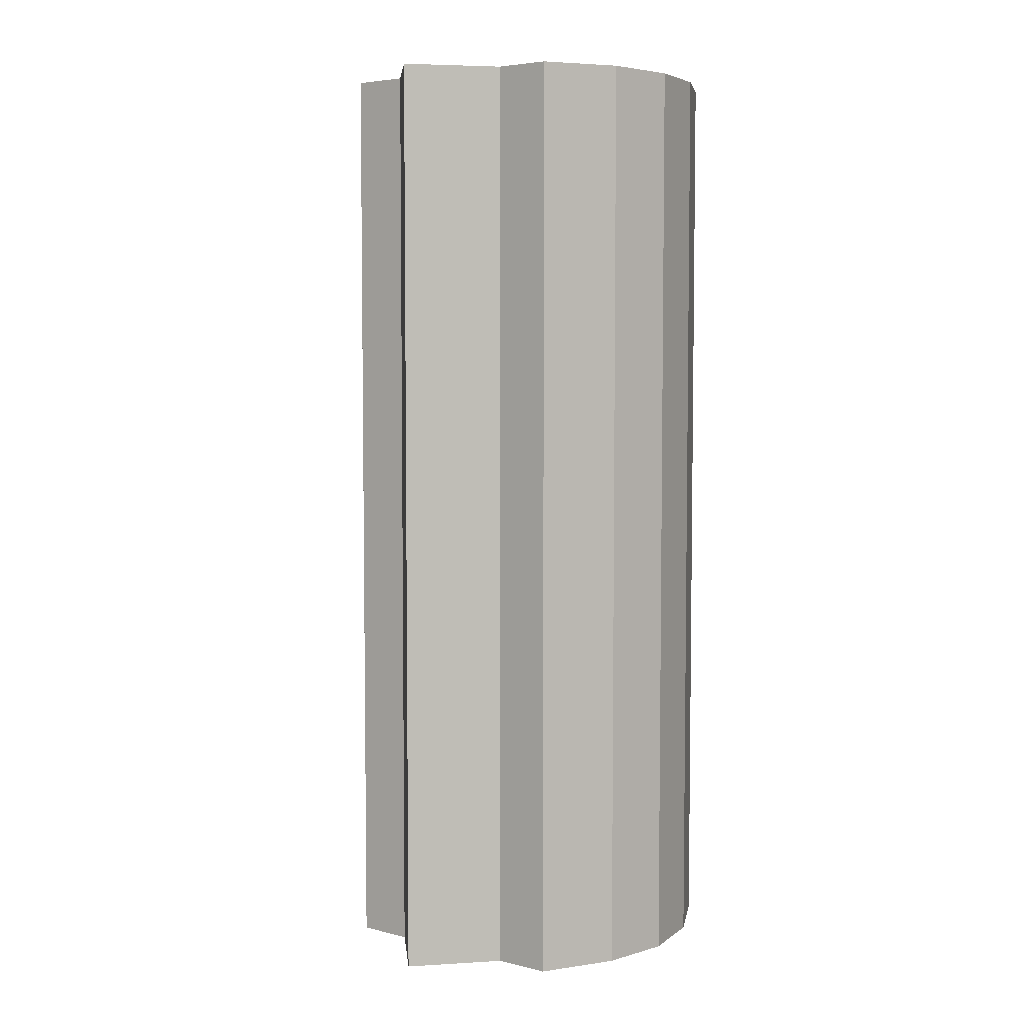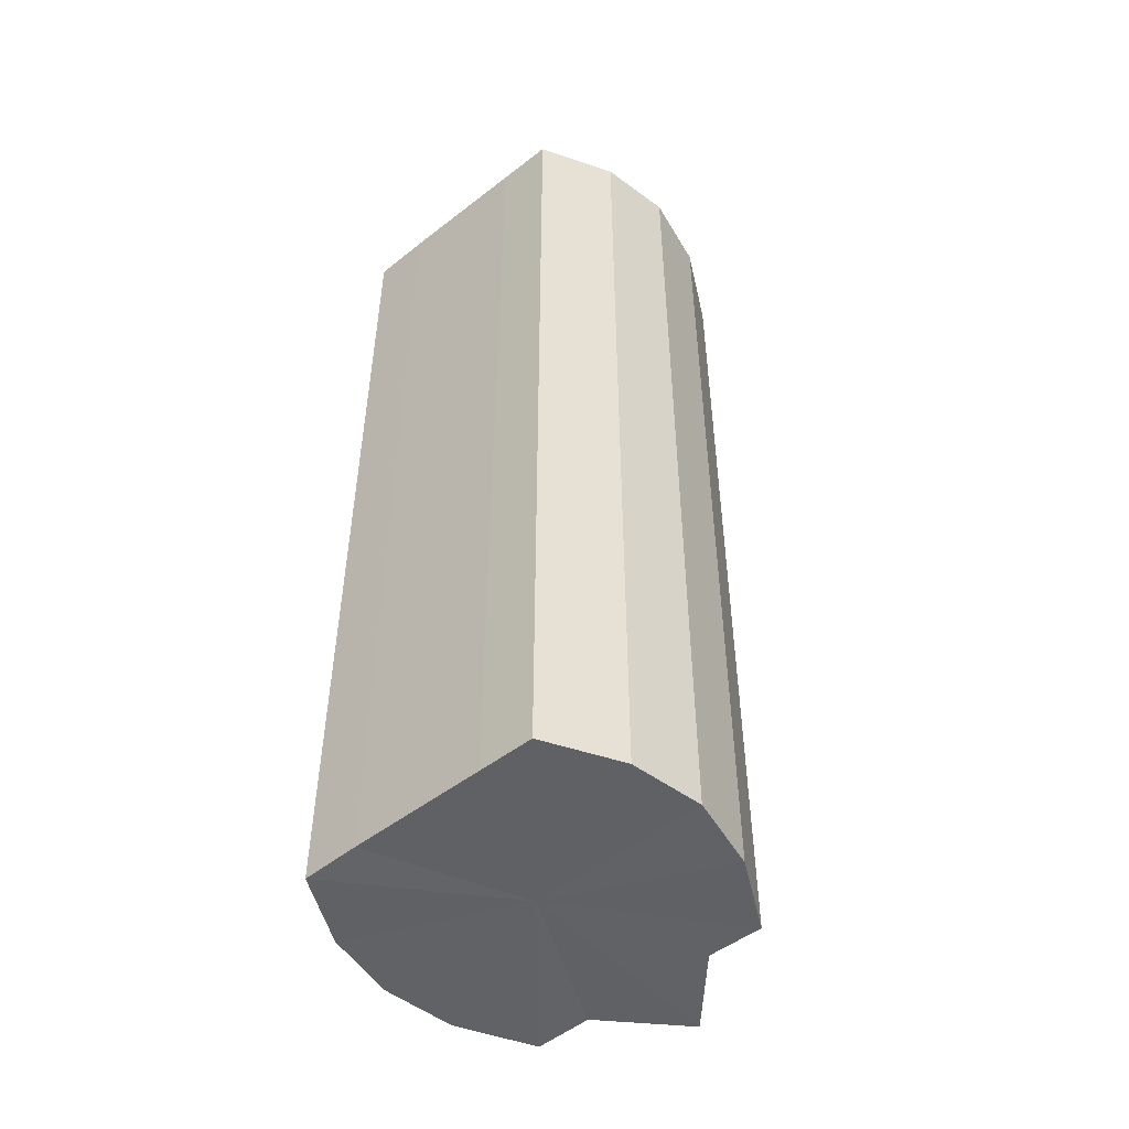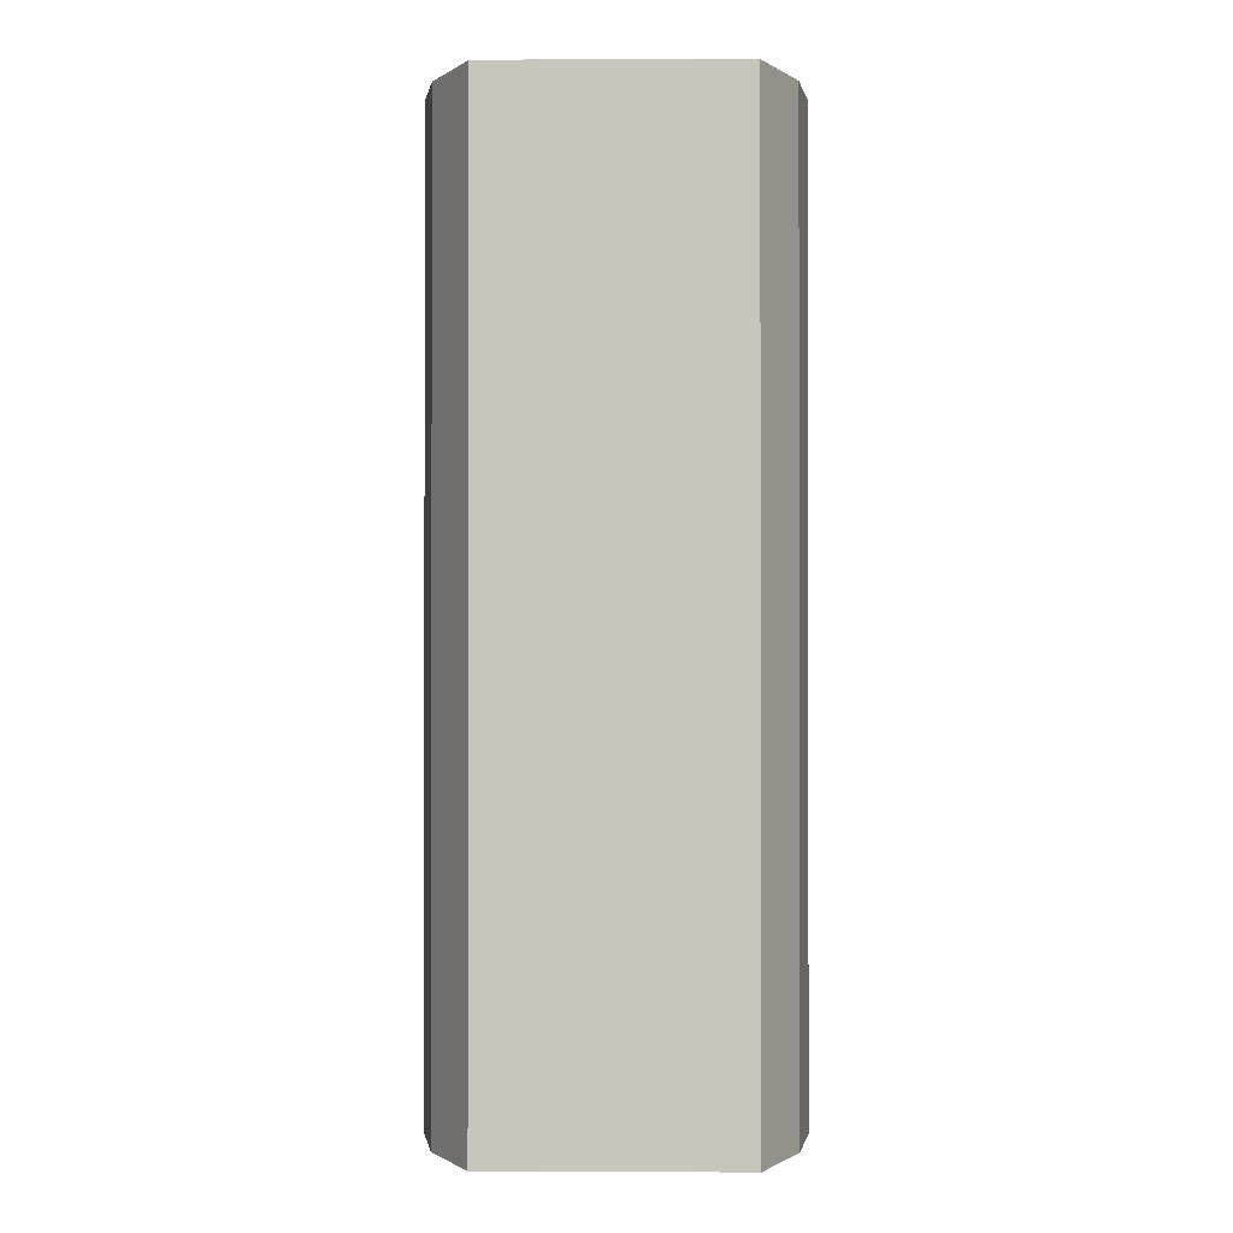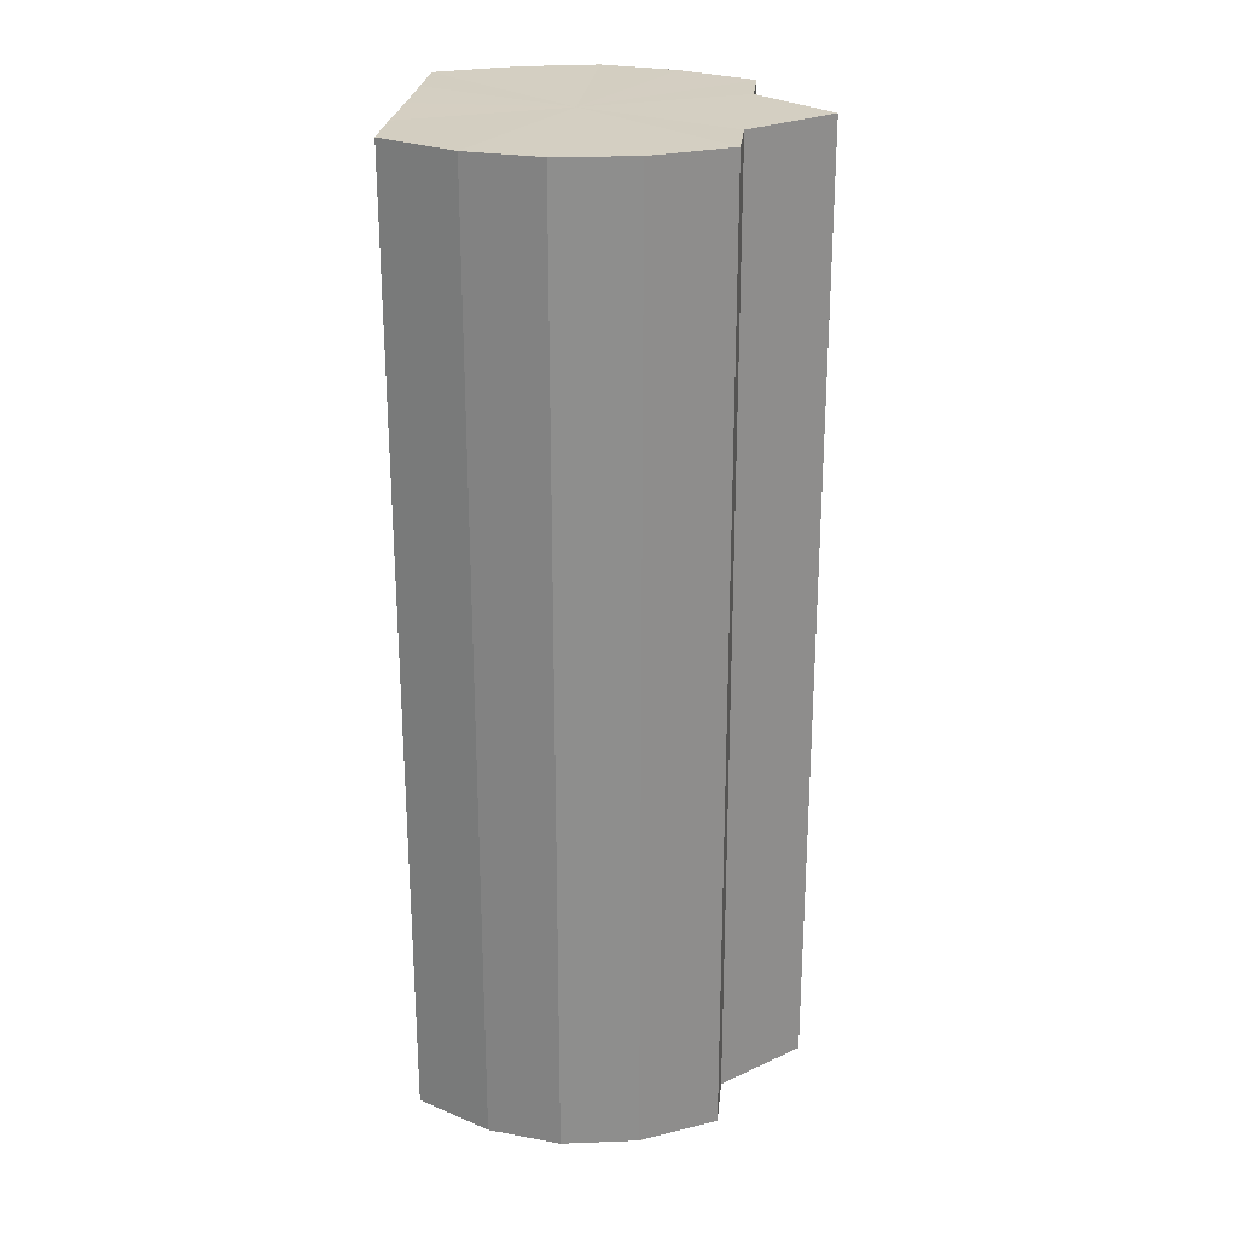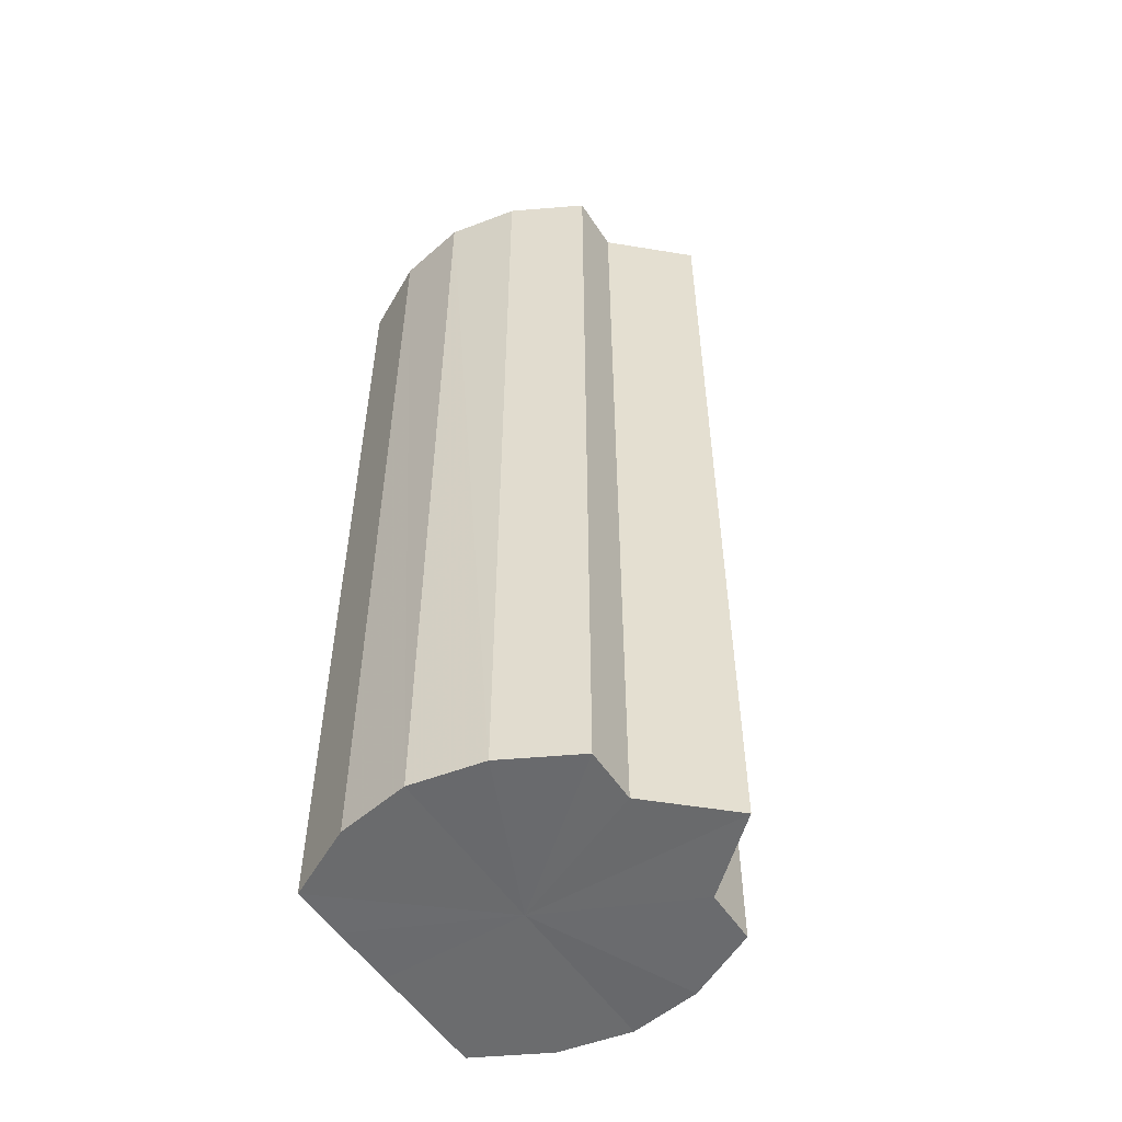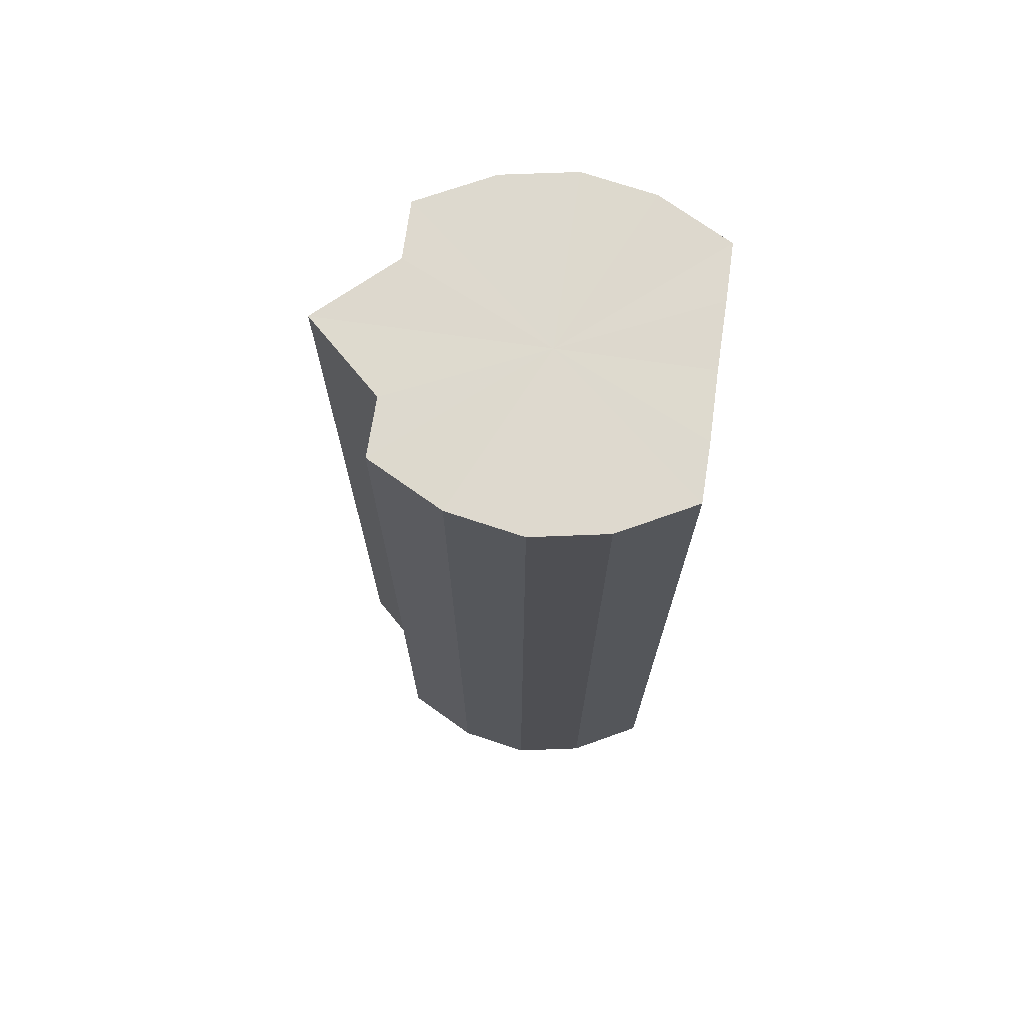
<metadata>
{"format":"obj","ext":"obj","renderer":"f3d","projection":"perspective","resolution":1024,"background":"white","views":[{"elev":5.0,"azim":-52.7,"up":"+Y"},{"elev":-50.4,"azim":130.7,"up":"+Y"},{"elev":-0.6,"azim":90.6,"up":"+Y"},{"elev":25.4,"azim":-173.8,"up":"+Y"},{"elev":-53.3,"azim":-147.3,"up":"+Y"},{"elev":71.7,"azim":8.2,"up":"+Y"}]}
</metadata>
<code>
o 15640
v 2231 1858 7.274
v 2231 1858 7.265
v 2231 1858 7.274
v 2231 1858 7.257
v 2231 1858 7.265
v 2231 1858 7.283
v 2231 1858 7.283
v 2231 1858 7.252
v 2231 1858 7.257
v 2231 1858 7.291
v 2231 1858 7.291
v 2231 1858 7.25
v 2231 1858 7.252
v 2231 1858 7.296
v 2231 1858 7.296
v 2231 1858 7.252
v 2231 1858 7.25
v 2231 1858 7.298
v 2231 1858 7.298
v 2231 1858 7.257
v 2231 1858 7.252
v 2231 1858 7.296
v 2231 1858 7.296
v 2231 1858 7.265
v 2231 1858 7.257
v 2231 1858 7.274
v 2231 1858 7.265
v 2231 1858 7.291
v 2231 1858 7.291
v 2231 1858 7.283
v 2231 1858 7.283
v 2231 1858 7.274
v 2231 1858 7.274
v 2231 1858 7.283
v 2231 1858 7.283
v 2231 1858 7.291
v 2231 1858 7.291
v 2231 1858 7.296
v 2231 1858 7.296
v 2231 1858 7.298
v 2231 1858 7.298
v 2231 1858 7.296
v 2231 1858 7.296
v 2231 1858 7.291
v 2231 1858 7.291
v 2231 1858 7.283
v 2231 1858 7.283
v 2231 1858 7.274
v 2231 1858 7.274
v 2231 1858 7.265
v 2231 1858 7.265
v 2231 1858 7.257
v 2231 1858 7.257
v 2231 1858 7.252
v 2231 1858 7.252
v 2231 1858 7.25
v 2231 1858 7.25
v 2231 1858 7.252
v 2231 1858 7.252
v 2231 1858 7.257
v 2231 1858 7.257
v 2231 1858 7.265
v 2231 1858 7.265
v 2231 1858 7.274
v 2231 1858 7.274
v 2231 1858 7.274
v 2231 1858 7.265
v 2231 1858 7.283
v 2231 1858 7.257
v 2231 1858 7.291
v 2231 1858 7.252
v 2231 1858 7.296
v 2231 1858 7.25
v 2231 1858 7.298
v 2231 1858 7.252
v 2231 1858 7.296
v 2231 1858 7.257
v 2231 1858 7.291
v 2231 1858 7.265
v 2231 1858 7.283
v 2231 1858 7.274
v 2231 1858 7.274
v 2231 1858 7.274
v 2231 1858 7.265
v 2231 1858 7.283
v 2231 1858 7.257
v 2231 1858 7.291
v 2231 1858 7.252
v 2231 1858 7.296
v 2231 1858 7.25
v 2231 1858 7.298
v 2231 1858 7.252
v 2231 1858 7.296
v 2231 1858 7.257
v 2231 1858 7.291
v 2231 1858 7.265
v 2231 1858 7.283
v 2231 1858 7.274
f 1 2 3
f 2 4 5
f 6 1 7
f 4 8 9
f 10 6 11
f 8 12 13
f 14 10 15
f 12 16 17
f 18 14 19
f 16 20 21
f 22 18 23
f 20 24 25
f 24 26 27
f 28 22 29
f 30 28 31
f 32 30 33
f 33 34 35
f 35 36 37
f 37 38 39
f 39 40 41
f 41 42 43
f 43 44 45
f 45 46 47
f 47 48 49
f 49 50 51
f 51 52 53
f 53 54 55
f 55 56 57
f 57 58 59
f 59 60 61
f 61 62 63
f 63 64 65
f 66 64 67
f 66 68 64
f 66 67 69
f 66 70 68
f 66 69 71
f 66 72 70
f 66 71 73
f 66 74 72
f 66 73 75
f 66 76 74
f 66 75 77
f 66 78 76
f 66 77 79
f 66 80 78
f 66 79 81
f 66 81 80
f 82 83 84
f 82 85 83
f 82 84 86
f 82 87 85
f 82 86 88
f 82 89 87
f 82 88 90
f 82 91 89
f 82 90 92
f 82 93 91
f 82 92 94
f 82 95 93
f 82 94 96
f 82 97 95
f 82 96 98
f 82 98 97

</code>
